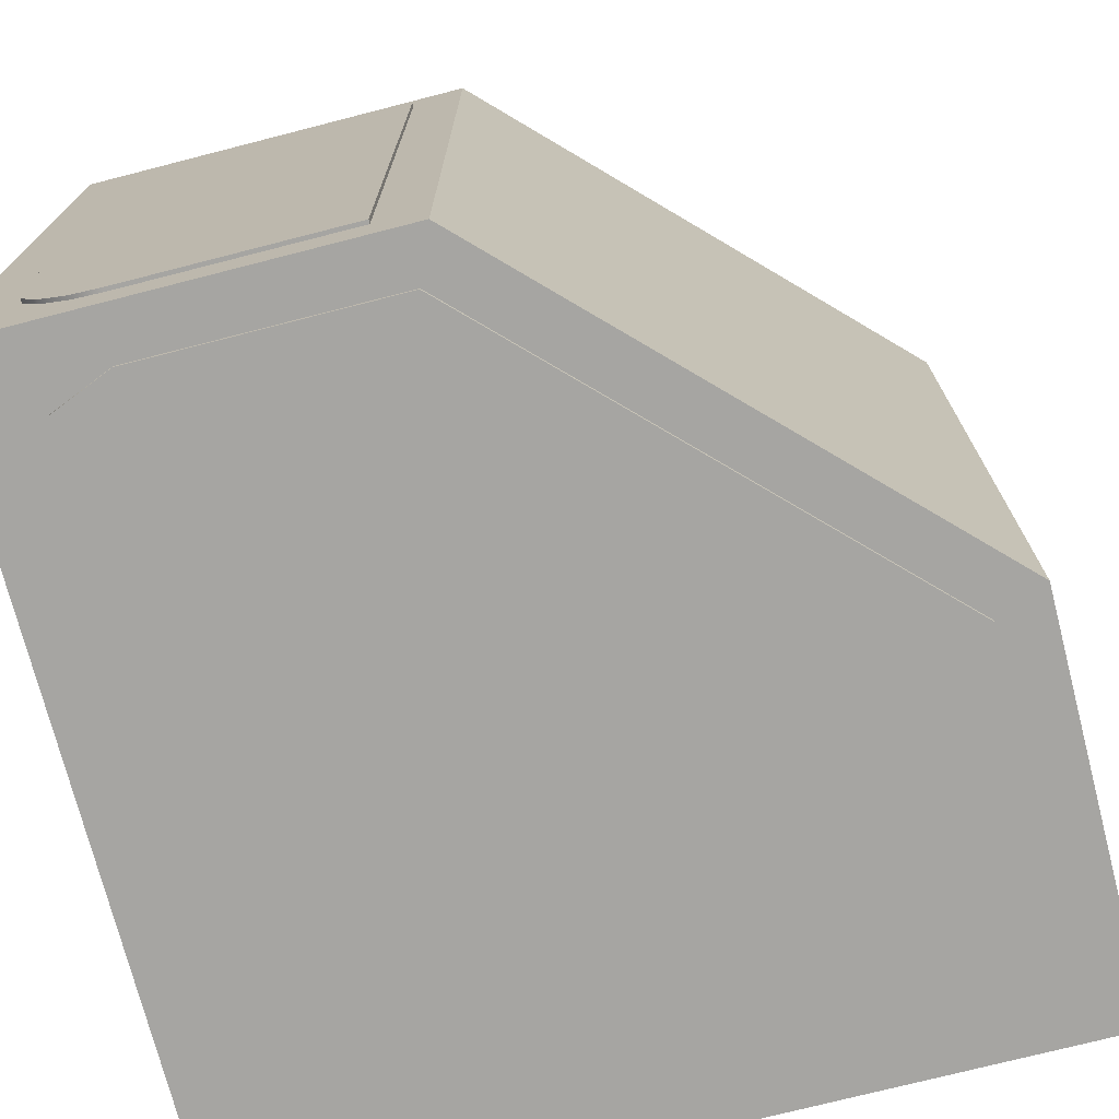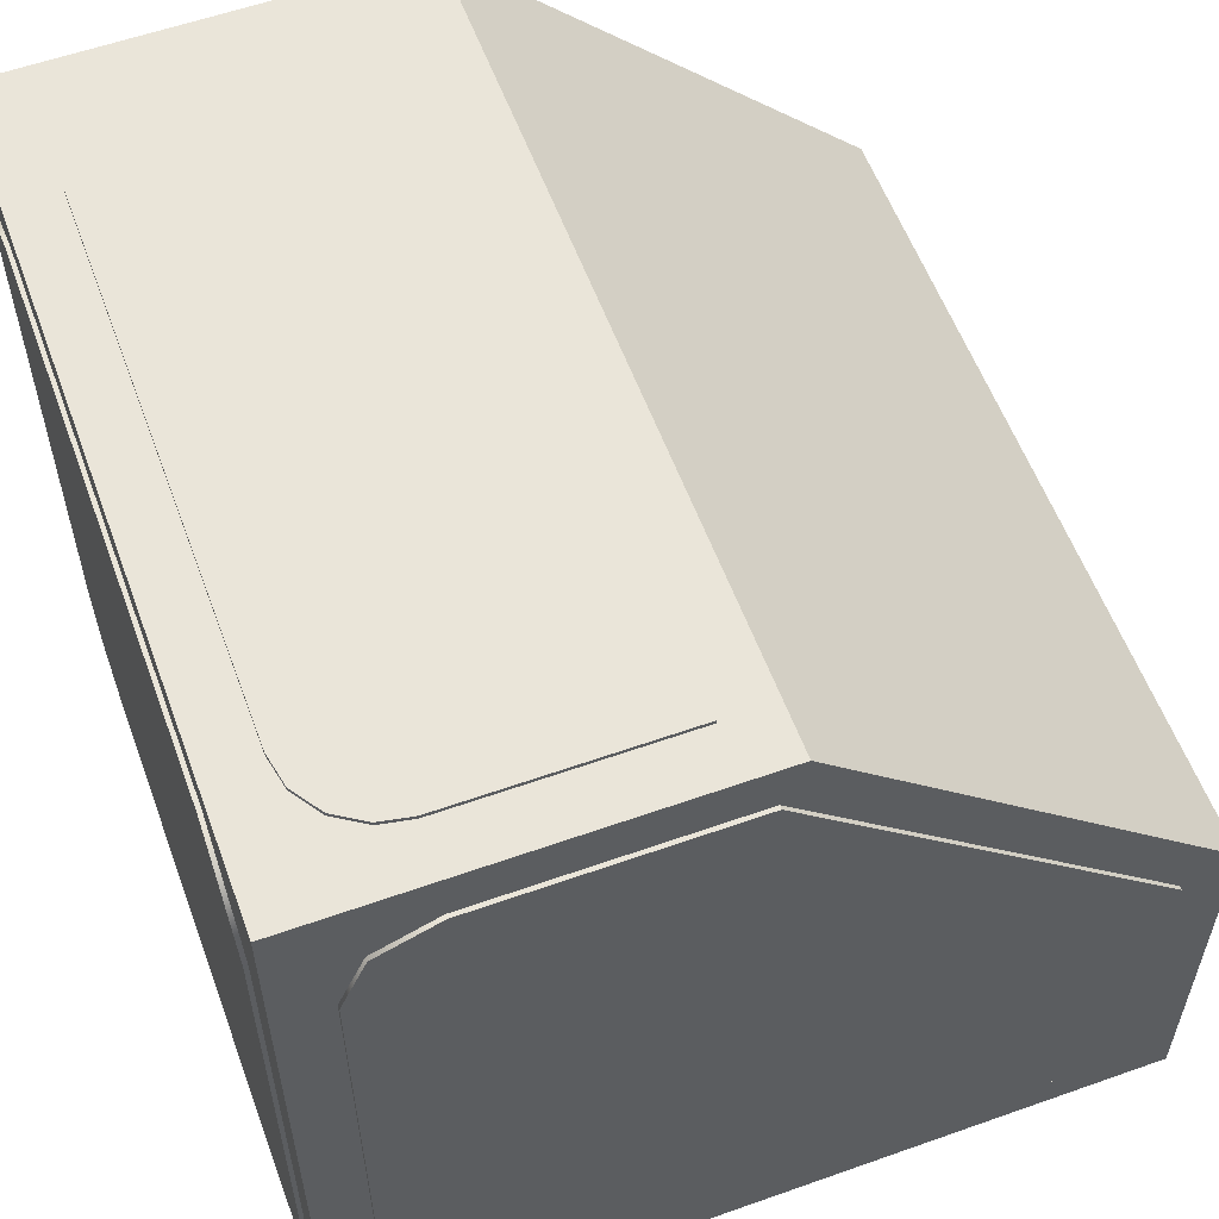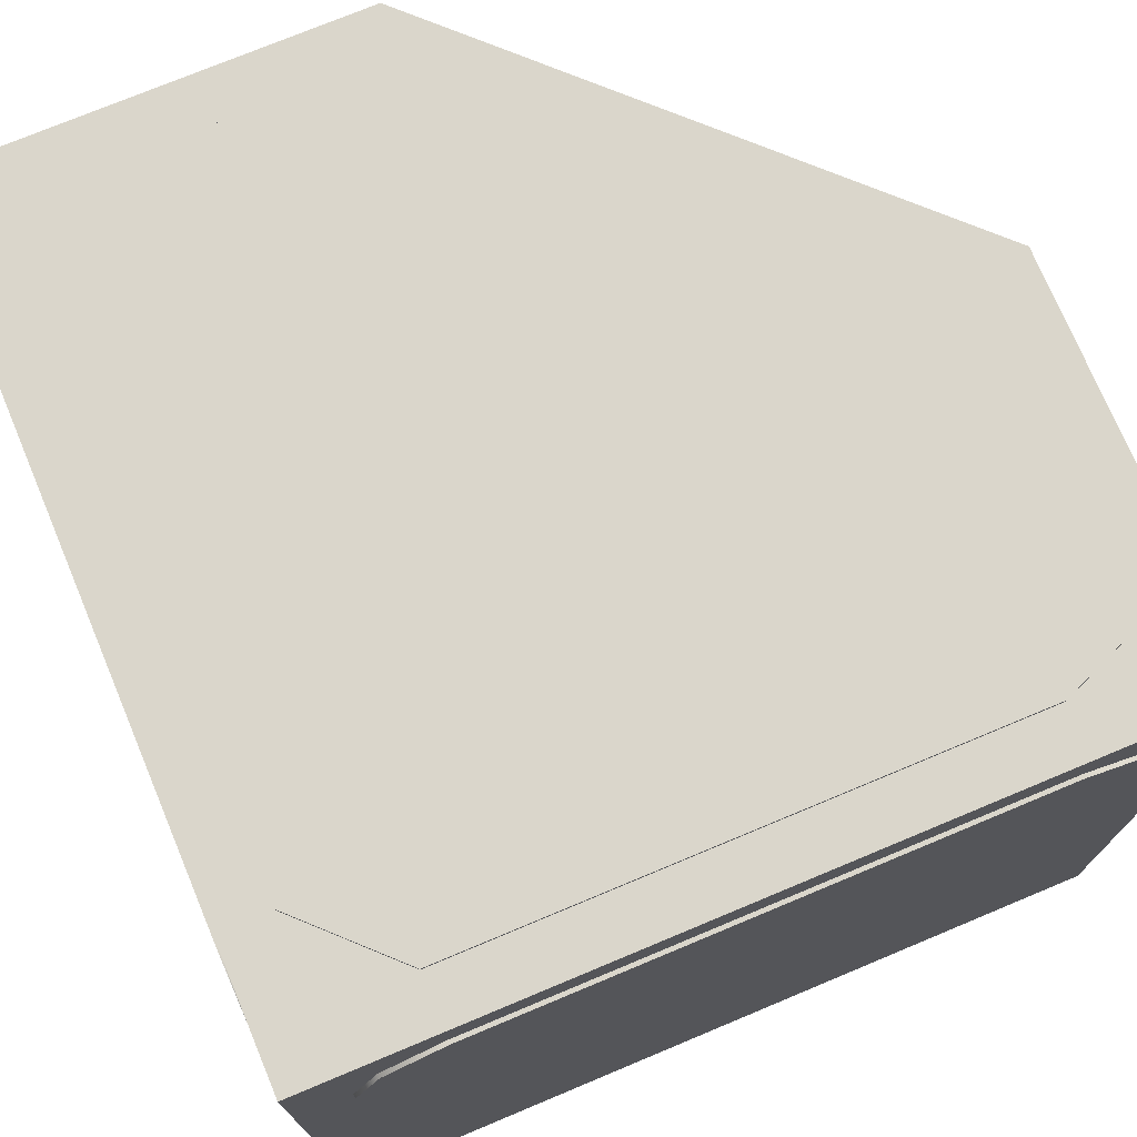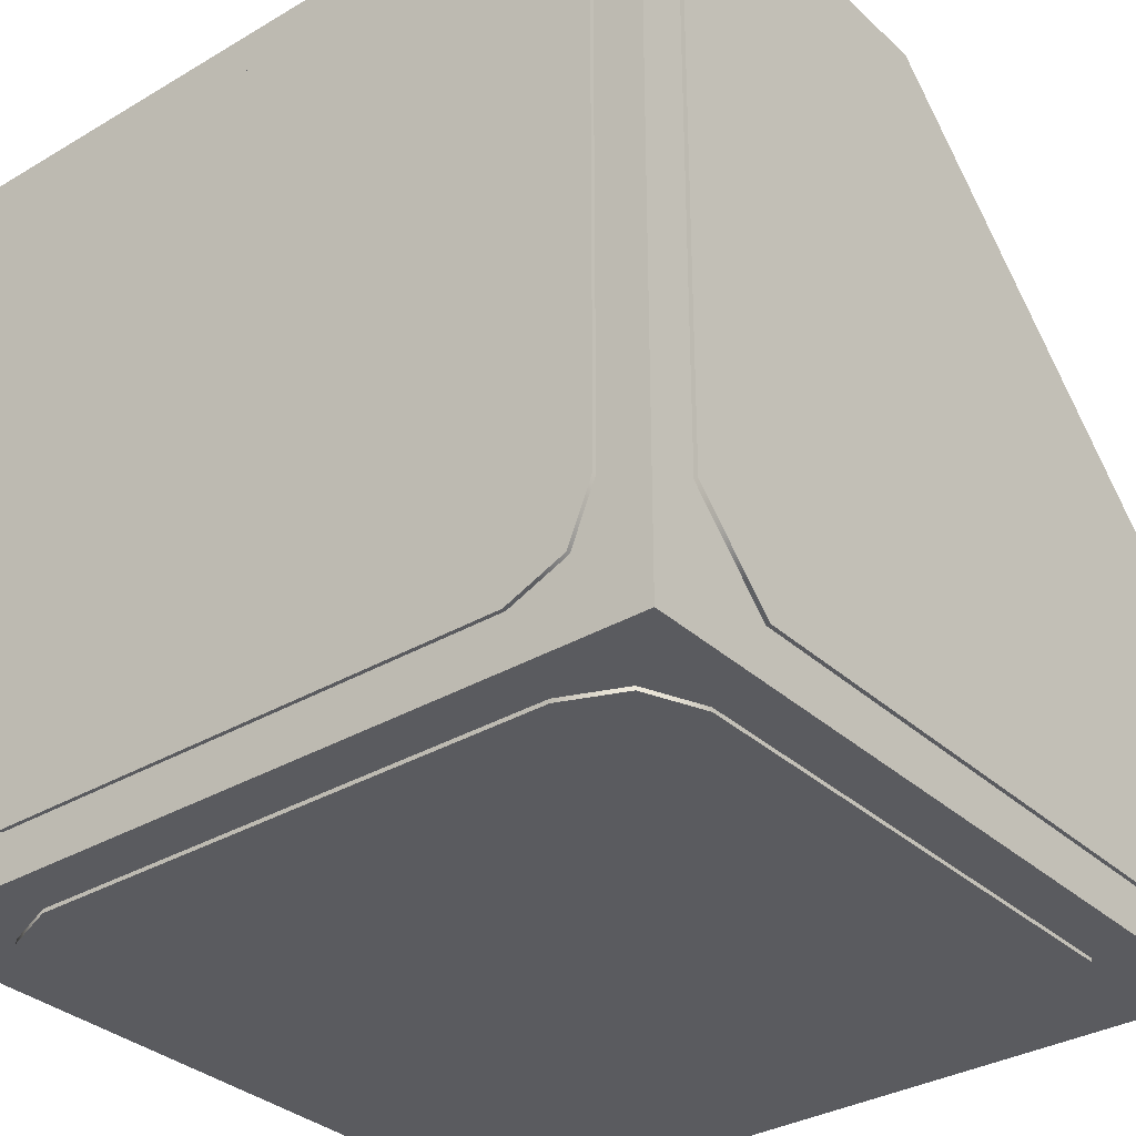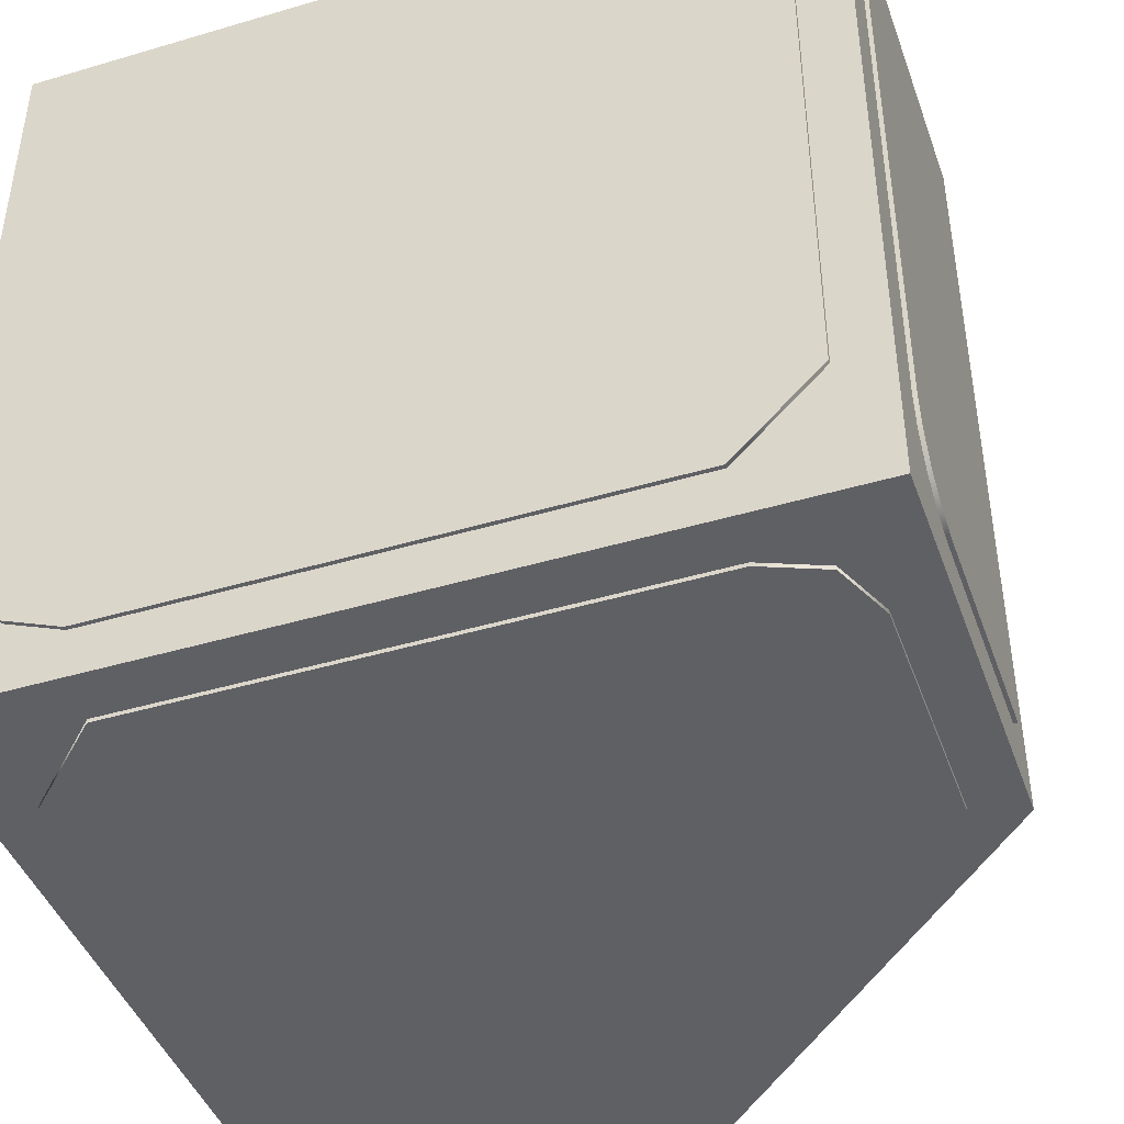
<metadata>
{"format":"obj","ext":"obj","renderer":"f3d","projection":"perspective","resolution":1024,"background":"white","views":[{"elev":-73.7,"azim":14.4,"up":"+Y"},{"elev":57.7,"azim":-20.2,"up":"+Z"},{"elev":74.1,"azim":-112.7,"up":"+Y"},{"elev":-33.2,"azim":-51.0,"up":"+Z"},{"elev":-43.7,"azim":-70.8,"up":"+Y"}]}
</metadata>
<code>
g
v 95.25 6.311 -706.9
v 95.25 74.04 -706.9
v 95.25 74.04 -705.9
v 95.25 6.311 -705.9
v 92.15 81.53 -706.9
v 92.15 81.53 -705.9
v 84.67 84.63 -706.9
v 84.67 84.63 -705.9
v 16.93 84.63 -706.9
v 16.93 84.63 -705.9
v 9.451 81.53 -706.9
v 9.451 81.53 -705.9
v 6.351 74.04 -706.9
v 6.351 74.04 -705.9
v 6.351 6.311 -706.9
v 6.351 6.311 -705.9
v 9.451 -1.173 -706.9
v 9.451 -1.173 -705.9
v 16.93 -4.273 -706.9
v 16.93 -4.273 -705.9
v 84.67 -4.273 -706.9
v 84.67 -4.273 -705.9
f 1 2 3 4
f 2 5 6 3
f 5 7 8 6
f 7 9 10 8
f 9 11 12 10
f 11 13 14 12
f 13 15 16 14
f 15 17 18 16
f 17 19 20 18
f 19 21 22 20
f 21 1 4 22
f 7 21 19
f 17 15 19
f 19 15 13
f 1 21 7
f 7 5 2
f 19 13 7
f 11 9 13
f 7 13 9
f 2 1 7
f 8 20 22
f 18 20 16
f 20 14 16
f 4 8 22
f 8 3 6
f 20 8 14
f 12 14 10
f 8 10 14
f 3 8 4
g _1
v 44.45 84.63 -604.3
v 44.45 -4.273 -604.3
v 44.45 -4.273 -605.3
v 44.45 84.63 -605.3
v 7.144 2.29 -604.3
v 6.35 6.311 -604.3
v 6.35 6.311 -605.3
v 7.143 2.29 -605.3
v 9.528 -1.25 -605.3
v 9.528 -1.25 -604.3
v 16.93 -4.273 -604.3
v 13.09 -3.549 -604.3
v 13.09 -3.549 -605.3
v 16.93 -4.273 -605.3
v 12.91 83.83 -604.3
v 16.93 84.63 -604.3
v 16.93 84.63 -605.3
v 12.91 83.83 -605.3
v 9.372 81.45 -605.3
v 9.372 81.45 -604.3
v 6.35 74.04 -604.3
v 7.074 77.89 -604.3
v 7.074 77.89 -605.3
v 6.35 74.04 -605.3
v 6.35 68.4 -604.3
v 6.35 68.4 -605.3
v 6.35 62.76 -604.3
v 6.35 62.76 -605.3
v 6.35 51.47 -604.3
v 6.35 57.11 -604.3
v 6.35 57.11 -605.3
v 6.35 51.47 -605.3
v 6.35 45.82 -604.3
v 6.35 45.82 -605.3
v 6.35 40.18 -604.3
v 6.35 40.18 -605.3
v 6.35 28.89 -604.3
v 6.35 34.53 -604.3
v 6.35 34.53 -605.3
v 6.35 28.89 -605.3
v 6.35 23.24 -604.3
v 6.35 23.24 -605.3
v 6.35 11.96 -604.3
v 6.35 17.6 -604.3
v 6.35 17.6 -605.3
v 6.35 11.96 -605.3
v 22.44 -4.273 -604.3
v 22.44 -4.273 -605.3
v 27.94 -4.273 -604.3
v 27.94 -4.273 -605.3
v 33.44 -4.273 -605.3
v 33.44 -4.273 -604.3
v 38.95 -4.273 -604.3
v 38.95 -4.273 -605.3
v 38.95 84.63 -604.3
v 38.95 84.63 -605.3
v 33.44 84.63 -604.3
v 33.44 84.63 -605.3
v 27.94 84.63 -605.3
v 27.94 84.63 -604.3
v 22.44 84.63 -604.3
v 22.44 84.63 -605.3
f 23 24 25 26
f 27 28 29 30
f 30 31 32 27
f 33 34 35 36
f 34 32 31 35
f 37 38 39 40
f 40 41 42 37
f 43 44 45 46
f 44 42 41 45
f 47 43 46 48
f 49 47 48 50
f 51 52 53 54
f 55 51 54 56
f 52 49 50 53
f 57 55 56 58
f 59 60 61 62
f 63 59 62 64
f 65 66 67 68
f 28 65 68 29
f 66 63 64 67
f 60 57 58 61
f 69 33 36 70
f 71 69 70 72
f 72 73 74 71
f 75 74 73 76
f 24 75 76 25
f 77 23 26 78
f 79 77 78 80
f 80 81 82 79
f 83 82 81 84
f 38 83 84 39
f 43 42 44
f 43 47 42
f 49 37 47
f 51 38 52
f 52 38 49
f 55 83 51
f 38 37 49
f 57 82 83
f 38 51 83
f 79 82 71 74
f 77 79 74 75
f 23 77 75 24
f 42 47 37
f 57 83 55
f 60 69 57
f 63 33 59
f 59 69 60
f 65 34 66
f 32 65 28
f 33 63 66
f 32 28 27
f 66 34 33
f 33 69 59
f 57 69 71
f 65 32 34
f 82 57 71
f 46 45 41
f 46 41 48
f 50 48 40
f 54 53 39
f 53 50 39
f 56 54 84
f 39 50 40
f 58 84 81
f 39 84 54
f 80 73 72 81
f 78 76 73 80
f 26 25 76 78
f 41 40 48
f 58 56 84
f 61 58 70
f 64 62 36
f 62 61 70
f 68 67 35
f 31 29 68
f 36 67 64
f 31 30 29
f 67 36 35
f 36 62 70
f 58 72 70
f 68 35 31
f 81 72 58
g _2
v 102.1 84.63 -662
v 101.1 84.63 -662
v 101.1 -4.273 -662
v 102.1 -4.273 -662
v 102.1 2.29 -699.3
v 101.1 2.29 -699.3
v 101.1 6.311 -700.1
v 102.1 6.311 -700.1
v 102.1 -1.25 -696.9
v 101.1 -1.25 -696.9
v 102.1 -4.273 -689.5
v 101.1 -4.273 -689.5
v 101.1 -3.549 -693.3
v 102.1 -3.549 -693.3
v 102.1 83.83 -693.5
v 101.1 83.83 -693.5
v 101.1 84.63 -689.5
v 102.1 84.63 -689.5
v 102.1 81.45 -697
v 101.1 81.45 -697
v 102.1 74.04 -700.1
v 101.1 74.04 -700.1
v 101.1 77.89 -699.3
v 102.1 77.89 -699.3
v 102.1 68.4 -700.1
v 101.1 68.4 -700.1
v 102.1 62.76 -700.1
v 101.1 62.76 -700.1
v 102.1 51.47 -700.1
v 101.1 51.47 -700.1
v 101.1 57.11 -700.1
v 102.1 57.11 -700.1
v 102.1 45.82 -700.1
v 101.1 45.82 -700.1
v 102.1 40.18 -700.1
v 101.1 40.18 -700.1
v 102.1 28.89 -700.1
v 101.1 28.89 -700.1
v 101.1 34.53 -700.1
v 102.1 34.53 -700.1
v 102.1 23.24 -700.1
v 101.1 23.24 -700.1
v 102.1 11.96 -700.1
v 101.1 11.96 -700.1
v 101.1 17.6 -700.1
v 102.1 17.6 -700.1
v 102.1 -4.273 -684
v 101.1 -4.273 -684
v 102.1 -4.273 -678.5
v 101.1 -4.273 -678.5
v 102.1 -4.273 -673
v 101.1 -4.273 -673
v 102.1 -4.273 -667.5
v 101.1 -4.273 -667.5
v 102.1 84.63 -667.5
v 101.1 84.63 -667.5
v 102.1 84.63 -673
v 101.1 84.63 -673
v 102.1 84.63 -678.5
v 101.1 84.63 -678.5
v 102.1 84.63 -684
v 101.1 84.63 -684
f 85 86 87 88
f 89 90 91 92
f 90 89 93 94
f 95 96 97 98
f 98 97 94 93
f 99 100 101 102
f 100 99 103 104
f 105 106 107 108
f 108 107 104 103
f 109 110 106 105
f 111 112 110 109
f 113 114 115 116
f 117 118 114 113
f 116 115 112 111
f 119 120 118 117
f 121 122 123 124
f 125 126 122 121
f 127 128 129 130
f 92 91 128 127
f 130 129 126 125
f 124 123 120 119
f 131 132 96 95
f 133 134 132 131
f 134 133 135 136
f 137 138 136 135
f 88 87 138 137
f 139 140 86 85
f 141 142 140 139
f 142 141 143 144
f 145 146 144 143
f 102 101 146 145
f 105 108 103
f 105 103 109
f 111 109 99
f 113 116 102
f 116 111 102
f 117 113 145
f 102 111 99
f 119 145 143
f 102 145 113
f 141 135 133 143
f 139 137 135 141
f 85 88 137 139
f 103 99 109
f 119 117 145
f 124 119 131
f 125 121 95
f 121 124 131
f 127 130 98
f 93 92 127
f 95 130 125
f 93 89 92
f 130 95 98
f 95 121 131
f 119 133 131
f 127 98 93
f 143 133 119
f 106 104 107
f 106 110 104
f 112 100 110
f 114 101 115
f 115 101 112
f 118 146 114
f 101 100 112
f 120 144 146
f 101 114 146
f 142 144 134 136
f 140 142 136 138
f 86 140 138 87
f 104 110 100
f 120 146 118
f 123 132 120
f 126 96 122
f 122 132 123
f 128 97 129
f 94 128 91
f 96 126 129
f 94 91 90
f 129 97 96
f 96 132 122
f 120 132 134
f 128 94 97
f 144 120 134
g _3
v 16.93 -10.12 -611.1
v 9.45 -10.12 -614.2
v 9.45 -11.12 -614.2
v 16.93 -11.12 -611.1
v 6.35 -10.12 -621.7
v 6.35 -11.12 -621.7
v 6.35 -10.12 -689.5
v 6.35 -11.12 -689.5
v 16.93 -10.12 -700
v 16.93 -11.12 -700
v 84.67 -10.12 -700
v 84.67 -11.12 -700
v 92.15 -10.12 -697
v 92.15 -11.12 -697
v 95.25 -10.12 -689.5
v 95.25 -11.12 -689.5
v 95.25 -10.12 -658.2
v 95.25 -11.12 -658.2
v 48.17 -10.12 -611.1
v 48.17 -11.12 -611.1
f 147 148 149 150
f 148 151 152 149
f 151 153 154 152
f 153 155 156 154
f 155 157 158 156
f 157 159 160 158
f 159 161 162 160
f 161 163 164 162
f 163 165 166 164
f 165 147 150 166
f 157 161 159
f 163 157 155
f 165 155 153
f 161 157 163
f 153 151 165
f 148 147 151
f 165 151 147
f 163 155 165
f 158 160 162
f 164 156 158
f 166 154 156
f 162 164 158
f 154 166 152
f 149 152 150
f 166 150 152
f 164 166 156
g _4
v 16.93 91.48 -611.1
v 9.45 91.48 -614.2
v 9.45 90.48 -614.2
v 16.93 90.48 -611.1
v 6.35 91.48 -621.7
v 6.35 90.48 -621.7
v 6.35 91.48 -689.5
v 6.35 90.48 -689.5
v 16.93 91.48 -700
v 16.93 90.48 -700
v 84.67 91.48 -700
v 84.67 90.48 -700
v 92.15 91.48 -697
v 92.15 90.48 -697
v 95.25 91.48 -689.5
v 95.25 90.48 -689.5
v 95.25 91.48 -658.2
v 95.25 90.48 -658.2
v 48.17 91.48 -611.1
v 48.17 90.48 -611.1
f 167 168 169 170
f 168 171 172 169
f 171 173 174 172
f 173 175 176 174
f 175 177 178 176
f 177 179 180 178
f 179 181 182 180
f 181 183 184 182
f 183 185 186 184
f 185 167 170 186
f 177 181 179
f 183 177 175
f 185 175 173
f 181 177 183
f 173 171 185
f 168 167 171
f 185 171 167
f 183 175 185
f 178 180 182
f 184 176 178
f 186 174 176
f 182 184 178
f 174 186 172
f 169 172 170
f 186 170 172
f 184 186 176
g _5
v -0.5 6.311 -611.1
v -0.5 -4.273 -621.7
v 0.5 -4.273 -621.7
v 0.5 6.311 -611.1
v -0.5 -4.273 -689.5
v 0.5 -4.273 -689.5
v -0.5 -1.173 -697
v 0.5 -1.173 -697
v -0.5 6.311 -700
v 0.5 6.311 -700
v -0.5 74.04 -700
v 0.5 74.04 -700
v -0.5 81.53 -697
v 0.5 81.53 -697
v -0.5 84.63 -689.5
v 0.5 84.63 -689.5
v -0.5 84.63 -621.7
v 0.5 84.63 -621.7
v -0.5 81.53 -614.2
v 0.5 81.53 -614.2
v -0.5 74.04 -611.1
v 0.5 74.04 -611.1
f 187 188 189 190
f 188 191 192 189
f 191 193 194 192
f 193 195 196 194
f 195 197 198 196
f 197 199 200 198
f 199 201 202 200
f 201 203 204 202
f 203 205 206 204
f 205 207 208 206
f 207 187 190 208
f 203 207 205
f 197 203 201
f 197 201 199
f 207 203 187
f 203 191 188
f 197 191 203
f 197 195 191
f 193 191 195
f 187 203 188
f 204 206 208
f 198 202 204
f 198 200 202
f 208 190 204
f 204 189 192
f 198 204 192
f 198 192 196
f 194 196 192
f 190 189 204
g _6
v 88.9 90.98 -642.9
v 88.9 -10.62 -642.9
v 101.6 -10.62 -655.6
v 101.6 90.98 -655.6
v 63.5 90.98 -617.5
v 63.5 -10.62 -617.5
v 76.2 -10.62 -630.2
v 76.2 90.98 -630.2
v 50.8 90.98 -604.8
v 50.8 -10.62 -604.8
v 12.7 -10.62 -706.4
v 0 -10.62 -706.4
v 0 90.98 -706.4
v 12.7 90.98 -706.4
v 38.1 -10.62 -706.4
v 25.4 -10.62 -706.4
v 25.4 90.98 -706.4
v 38.1 90.98 -706.4
v 63.5 -10.62 -706.4
v 50.8 -10.62 -706.4
v 50.8 90.98 -706.4
v 63.5 90.98 -706.4
v 88.9 -10.62 -706.4
v 76.2 -10.62 -706.4
v 76.2 90.98 -706.4
v 88.9 90.98 -706.4
v 101.6 -10.62 -706.4
v 101.6 90.98 -706.4
v 38.1 90.98 -604.8
v 38.1 -10.62 -604.8
v 25.4 -10.62 -604.8
v 25.4 90.98 -604.8
v 12.7 90.98 -604.8
v 12.7 -10.62 -604.8
v 0 -10.62 -604.8
v 0 90.98 -604.8
v 101.6 -10.62 -668.3
v 101.6 90.98 -668.3
v 101.6 90.98 -681
v 101.6 -10.62 -681
v 101.6 -10.62 -693.7
v 101.6 90.98 -693.7
v 0 -10.62 -693.7
v 0 90.98 -693.7
v 0 -10.62 -681
v 0 -10.62 -668.3
v 0 90.98 -668.3
v 0 90.98 -681
v 0 90.98 -655.6
v 0 -10.62 -655.6
v 0 -10.62 -642.9
v 0 -10.62 -630.2
v 0 90.98 -630.2
v 0 90.98 -642.9
v 0 -10.62 -617.5
v 0 90.98 -617.5
v 56.27 90.98 -649.8
v 80.16 90.98 -650.3
v 80.23 90.98 -676.9
v 56.13 90.98 -676.1
v 30.43 90.98 -649.9
v 29.91 90.98 -676.6
v 29.56 90.98 -625.8
v 55.68 90.98 -625.8
v 56.27 -10.62 -649.8
v 56.13 -10.62 -676.1
v 80.23 -10.62 -676.9
v 80.16 -10.62 -650.3
v 30.43 -10.62 -649.9
v 29.91 -10.62 -676.6
v 29.56 -10.62 -625.8
v 55.68 -10.62 -625.8
f 209 210 211 212
f 213 214 215 216
f 217 218 214 213
f 216 215 210 209
f 219 220 221 222
f 223 224 225 226
f 224 219 222 225
f 227 228 229 230
f 231 232 233 234
f 235 231 234 236
f 232 227 230 233
f 228 223 226 229
f 217 237 238 218
f 239 238 237 240
f 240 241 242 239
f 243 242 241 244
f 245 246 212 211
f 247 246 245 248
f 248 249 250 247
f 236 250 249 235
f 220 251 252 221
f 253 254 255 256
f 251 253 256 252
f 257 255 254 258
f 259 260 261 262
f 263 243 244 264
f 260 263 264 261
f 262 257 258 259
f 265 266 267 268
f 269 265 268 270
f 271 272 265 269
f 250 236 234
f 250 267 247
f 267 250 234
f 267 233 230
f 267 230 268
f 229 268 230
f 234 233 267
f 246 247 267
f 266 212 246
f 216 209 266
f 212 266 209
f 246 267 266
f 272 216 265
f 266 265 216
f 217 213 272
f 216 272 213
f 272 237 217
f 229 226 268
f 270 226 225
f 252 270 222
f 225 222 270
f 270 252 256
f 269 270 255
f 255 270 256
f 222 221 252
f 257 269 255
f 272 271 237
f 241 240 271
f 271 240 237
f 262 271 269
f 261 264 271
f 244 241 264
f 264 241 271
f 262 261 271
f 262 269 257
f 270 268 226
f 273 274 275 276
f 277 278 274 273
f 279 277 273 280
f 249 231 235
f 249 248 275
f 275 231 249
f 275 227 232
f 275 274 227
f 228 227 274
f 231 275 232
f 245 275 248
f 276 245 211
f 215 276 210
f 211 210 276
f 245 276 275
f 280 273 215
f 276 215 273
f 218 280 214
f 215 214 280
f 280 218 238
f 228 274 223
f 278 224 223
f 251 219 278
f 224 278 219
f 278 253 251
f 277 254 278
f 254 253 278
f 219 251 220
f 258 254 277
f 280 238 279
f 242 279 239
f 279 238 239
f 259 277 279
f 260 279 263
f 243 263 242
f 263 279 242
f 259 279 260
f 259 258 277
f 278 223 274

</code>
